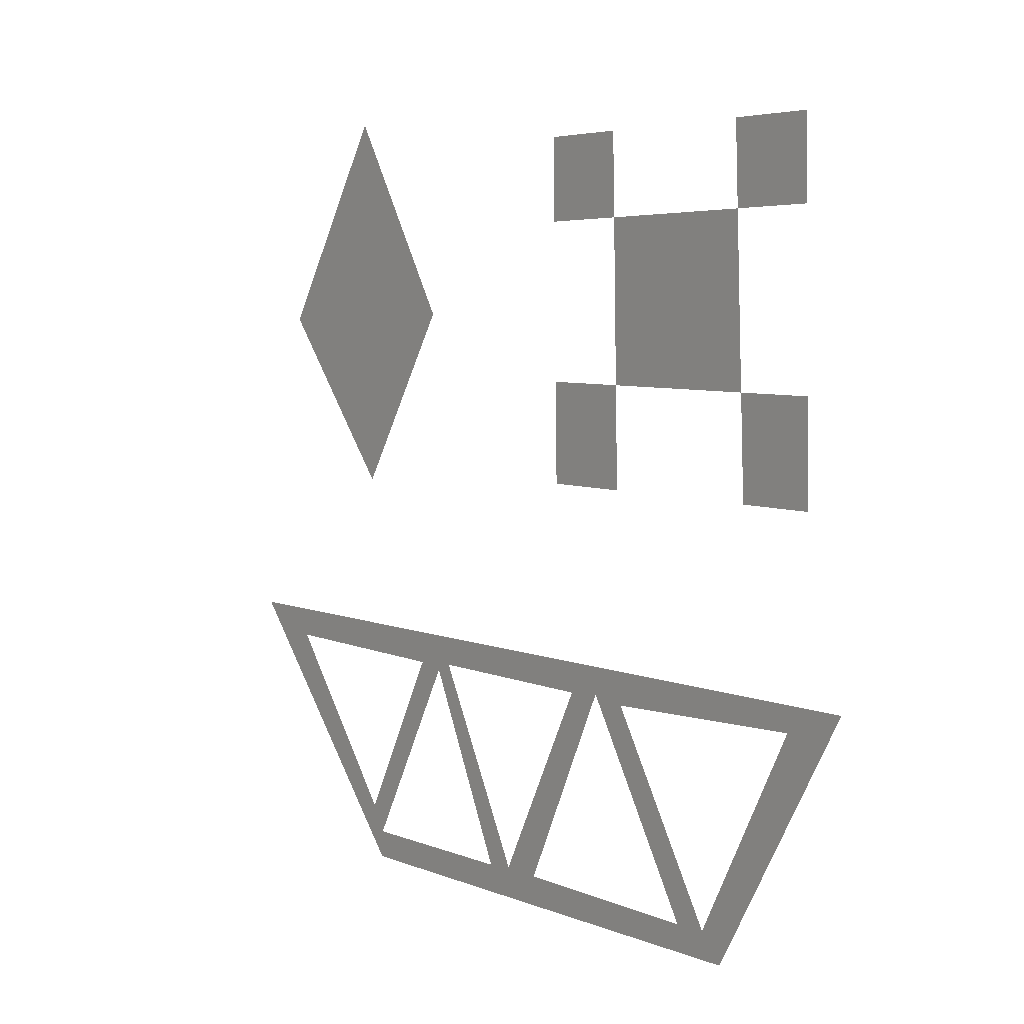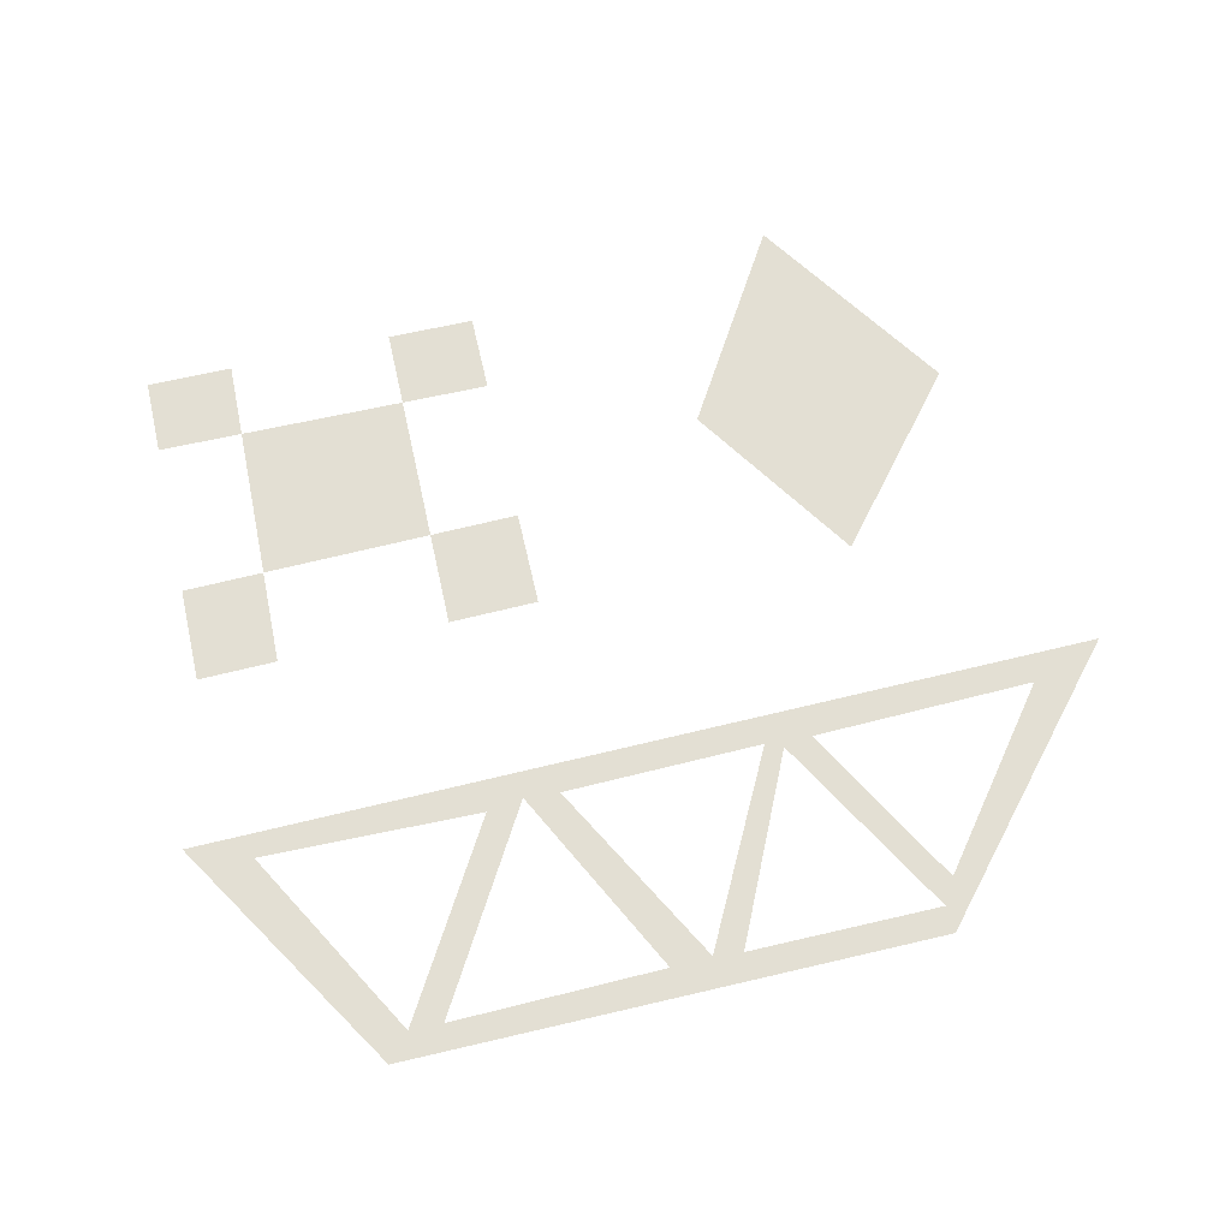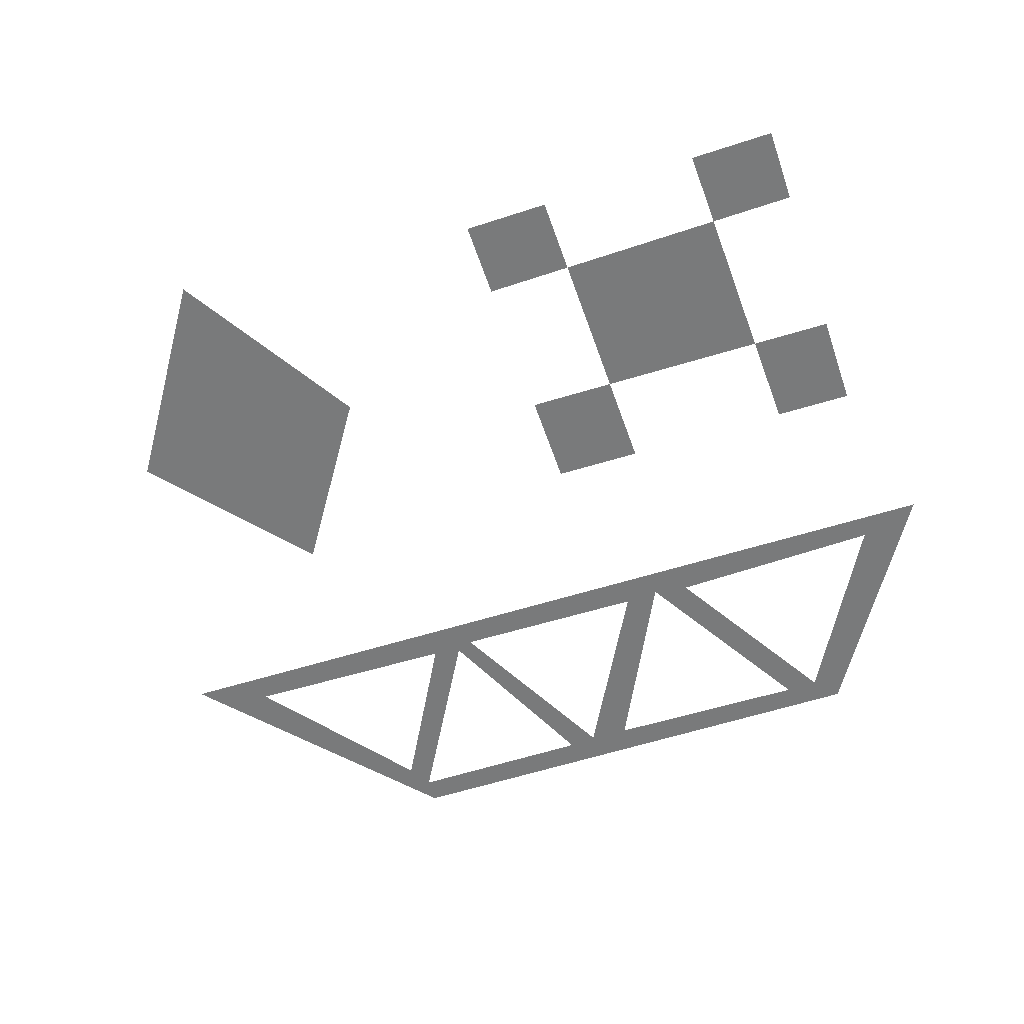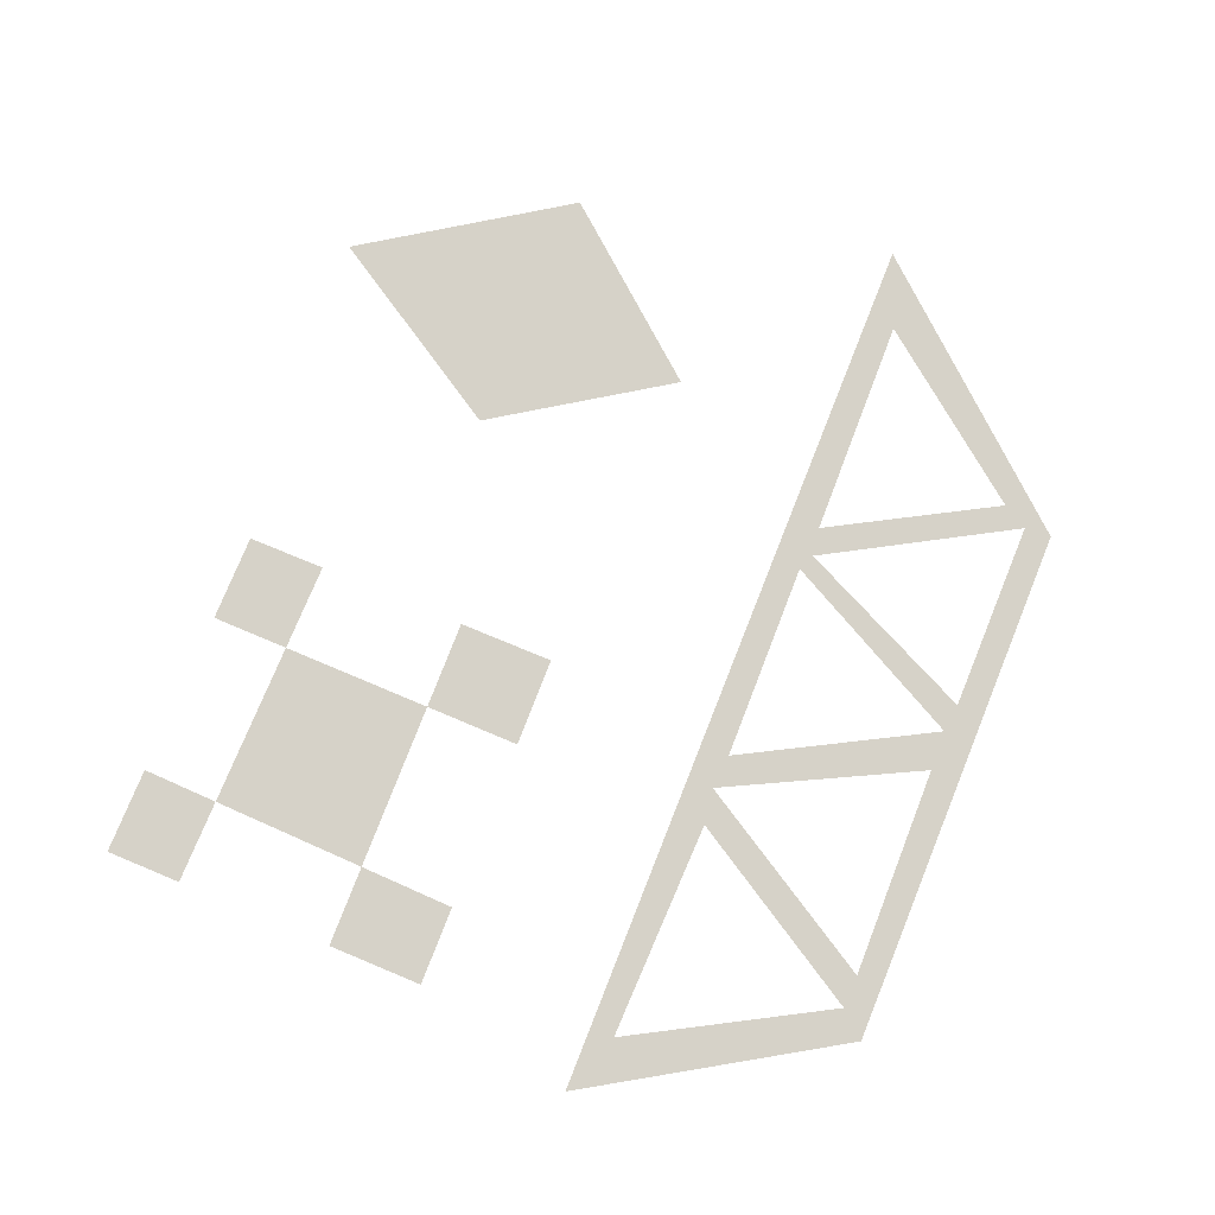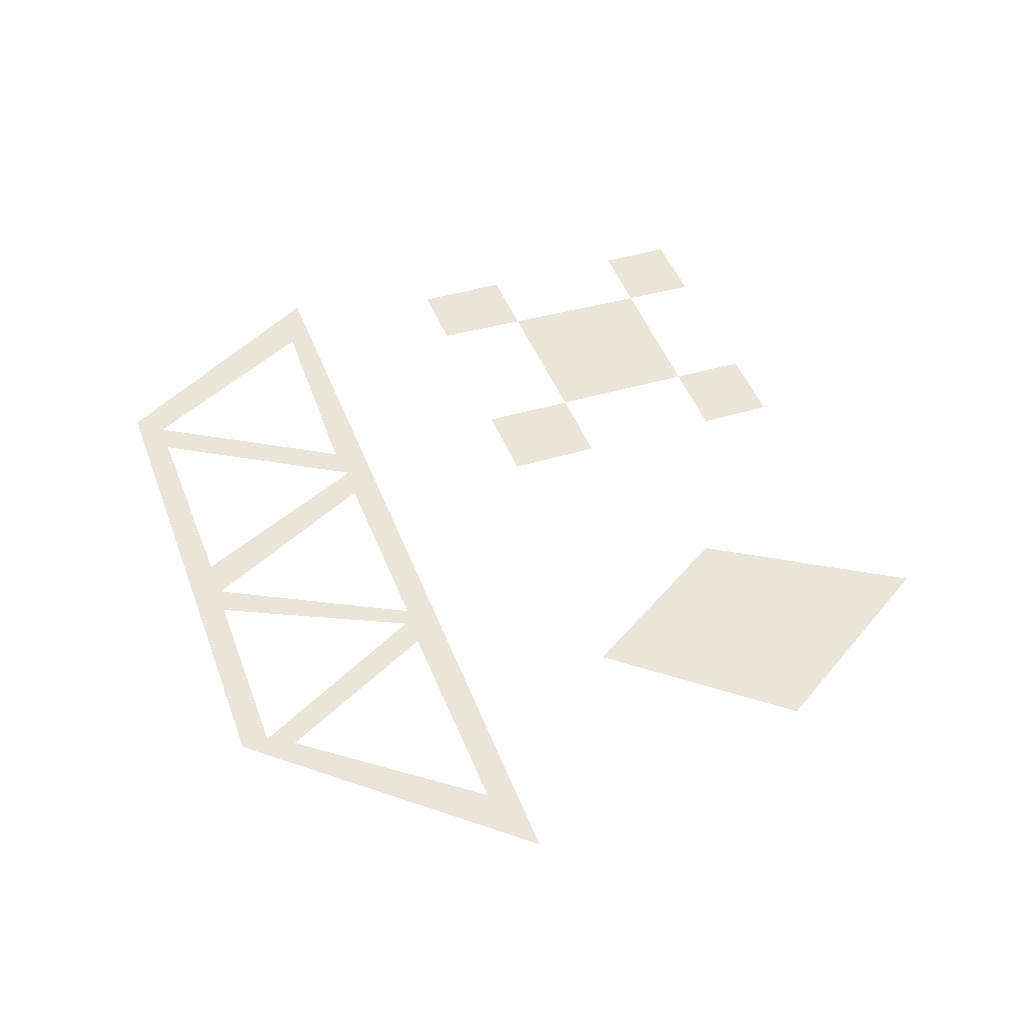
<metadata>
{"format":"obj","ext":"obj","renderer":"f3d","projection":"perspective","resolution":1024,"background":"white","views":[{"elev":5.4,"azim":-127.0,"up":"+Y"},{"elev":66.9,"azim":-13.8,"up":"+Z"},{"elev":-58.0,"azim":-162.1,"up":"+Z"},{"elev":78.0,"azim":-68.5,"up":"+Z"},{"elev":45.2,"azim":69.9,"up":"+Z"}]}
</metadata>
<code>
o Light_Plane
v -0.04901 0.8371 0.2662
v -0.06061 0.8435 0.2662
v -0.0706 0.849 0.2662
v -0.1168 0.7739 0.2662
v -0.1852 0.8618 0.2662
v 0.1775 0.8614 0.2662
v 0.08824 0.7613 0.2662
v -0.1261 0.7634 0.2662
v 0.09428 0.9225 0.2662
v 0.1512 0.9893 0.2662
v 0.09842 1.071 0.2662
v 0.04923 0.9924 0.2662
v -0.03033 1.032 0.2662
v -0.1595 0.852 0.2662
v -0.1682 0.9284 0.2662
v -0.03198 0.9289 0.2662
v -0.1656 1.061 0.2662
v -0.02991 1.059 0.2662
v -0.1674 0.967 0.2662
v -0.03136 0.9676 0.2662
v -0.1662 1.031 0.2662
v -0.03041 1.028 0.2662
v -0.06802 0.9288 0.2662
v -0.06518 1.053 0.2662
v -0.06503 1.06 0.2662
v -0.06714 0.9674 0.2662
v -0.06574 1.029 0.2662
v -0.1322 1.03 0.2662
v -0.131 1.061 0.2662
v -0.1363 0.9285 0.2662
v -0.1348 0.9671 0.2662
v -0.1034 0.7735 0.2662
v -0.01796 0.7739 0.2662
v -0.05593 0.8512 0.2662
v -0.02904 0.8261 0.2662
v 0.01351 0.8026 0.2662
v -0.00156 0.7744 0.2662
v -0.04169 0.8499 0.2662
v 0.039 0.8503 0.2662
v 0.02206 0.7979 0.2662
v 0.06817 0.7724 0.2662
v 0.01009 0.7731 0.2662
v 0.0459 0.8473 0.2662
v 0.08776 0.7722 0.2662
v 0.0938 0.7826 0.2662
v 0.05755 0.849 0.2662
v 0.1473 0.8499 0.2662
f 8 33 32
f 6 34 39
f 12 10 11
f 18 24 13
f 26 16 20
f 26 28 31
f 27 13 24
f 28 17 21
f 30 19 15
f 45 46 43
f 14 5 8
f 8 7 33
f 7 41 42
f 42 40 36
f 7 42 33
f 4 14 8
f 2 3 32
f 3 4 32
f 42 36 37
f 37 35 33
f 35 1 33
f 42 37 33
f 32 4 8
f 5 14 3
f 3 2 34
f 34 1 38
f 1 35 38
f 5 3 34
f 47 6 46
f 6 5 34
f 39 46 6
f 34 38 39
f 12 9 10
f 18 25 24
f 26 23 16
f 26 27 28
f 27 22 13
f 28 29 17
f 30 31 19
f 7 6 45
f 6 47 45
f 44 41 7
f 36 40 39
f 40 43 39
f 44 7 45
f 43 44 45
f 46 39 43

</code>
